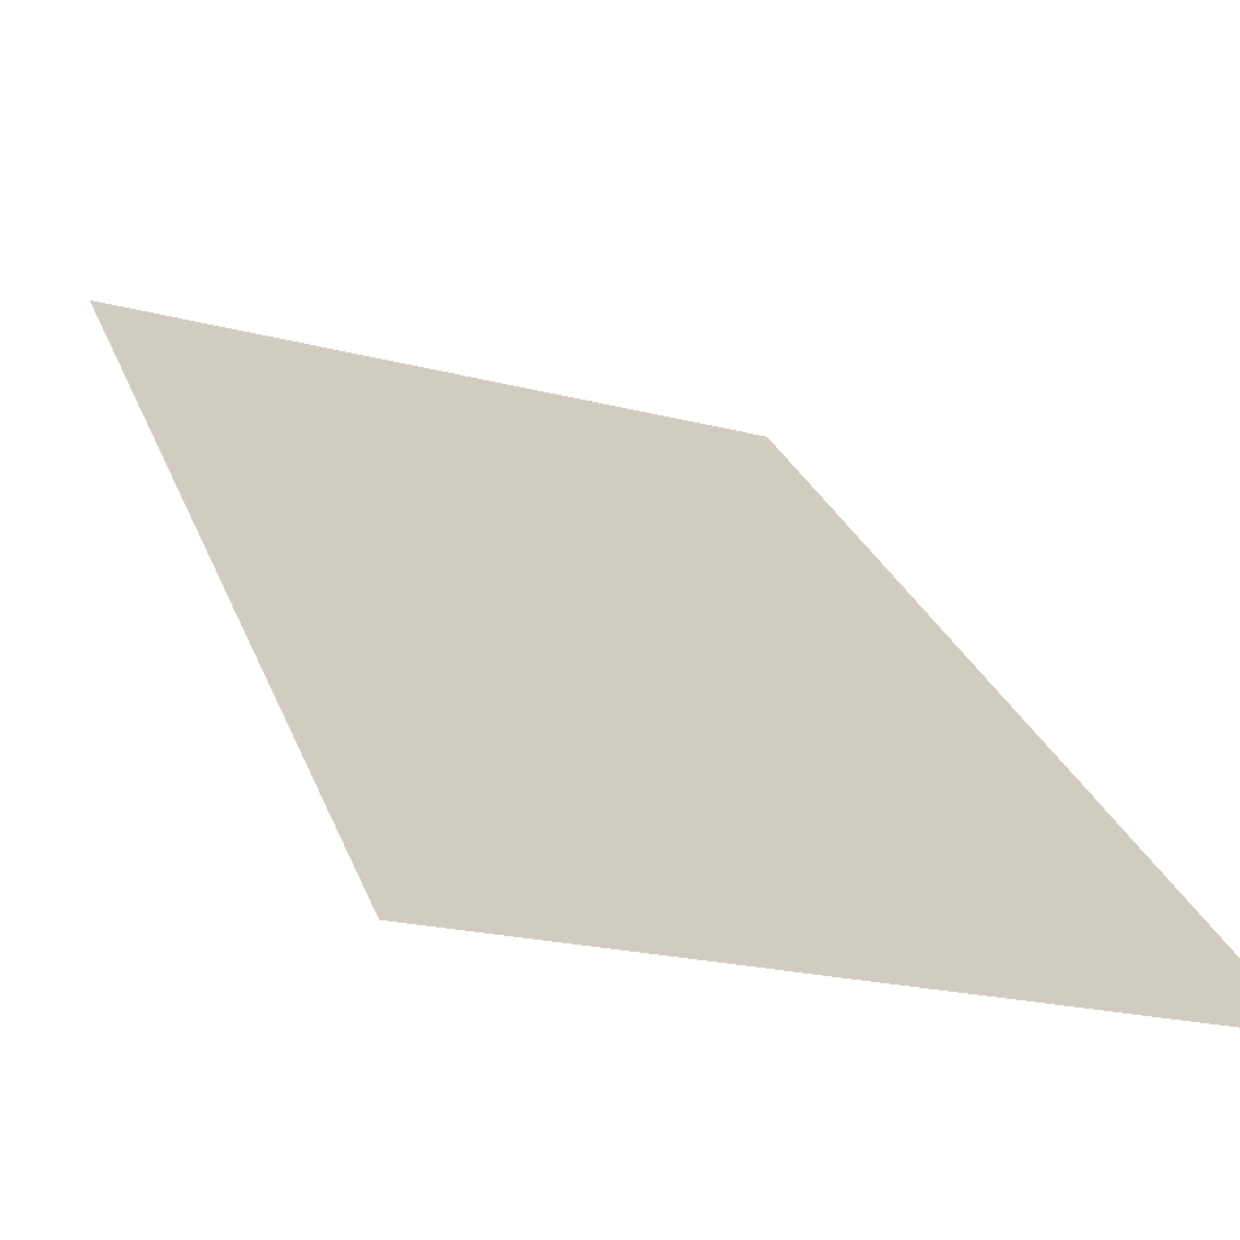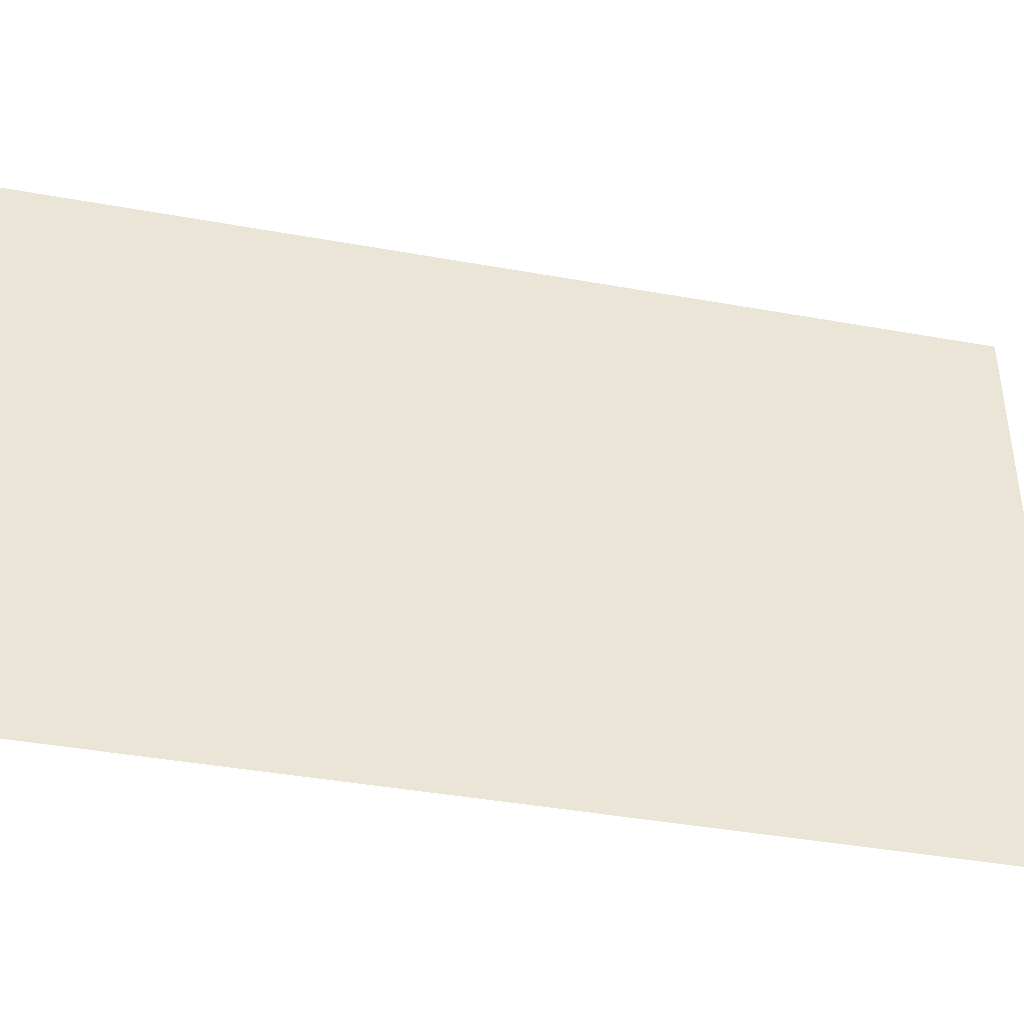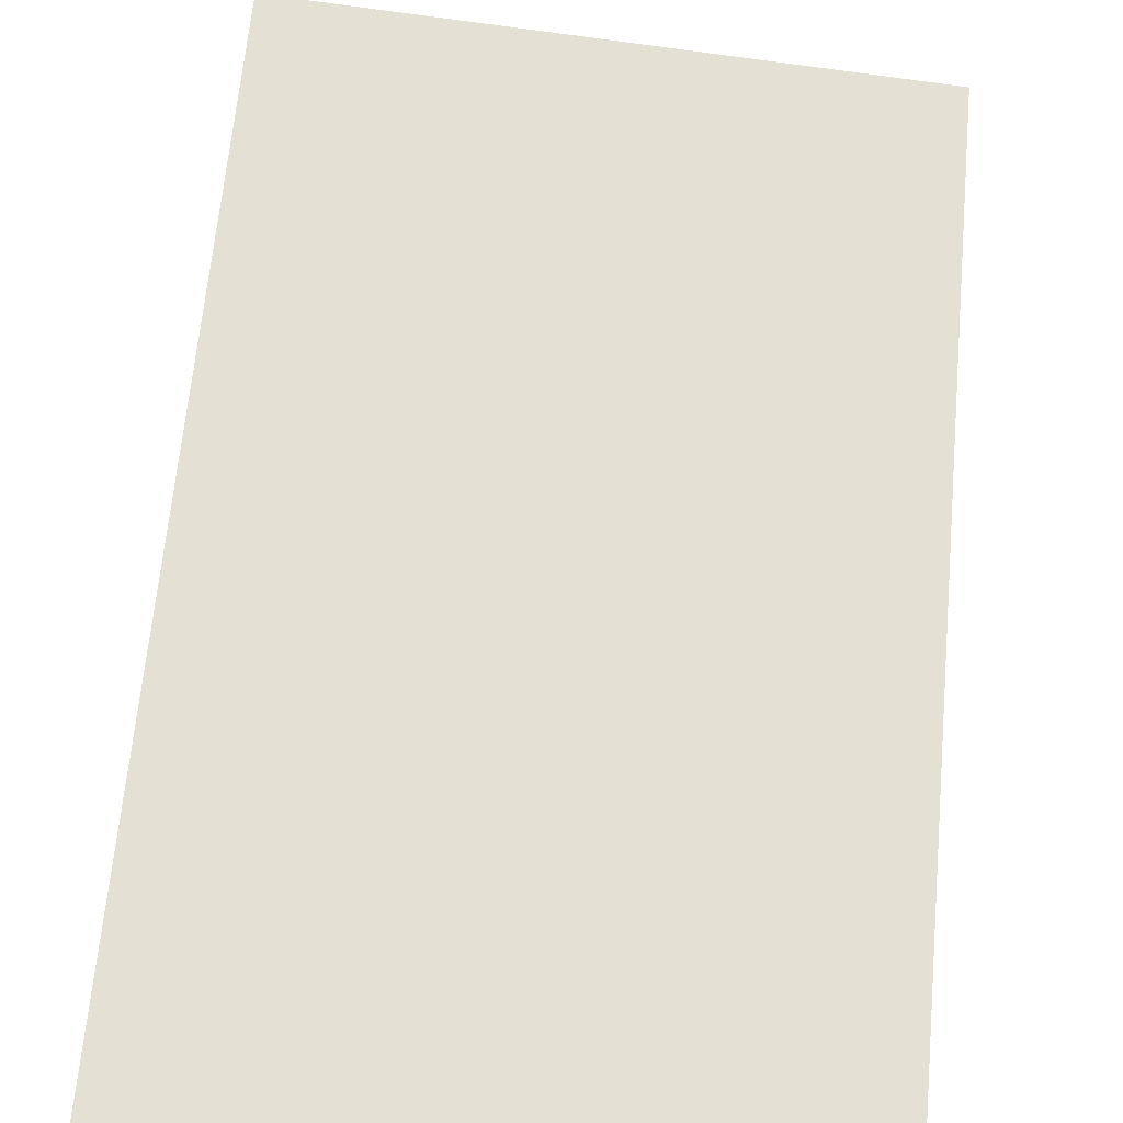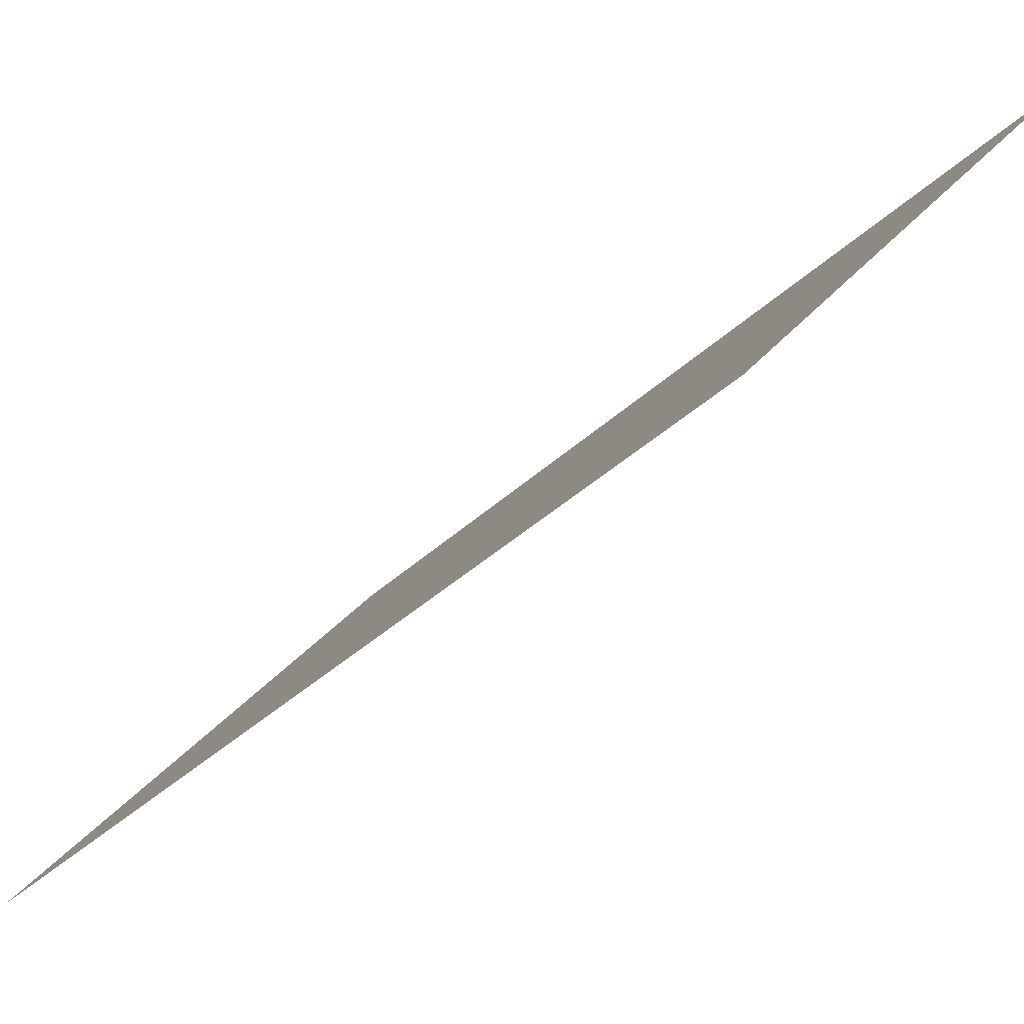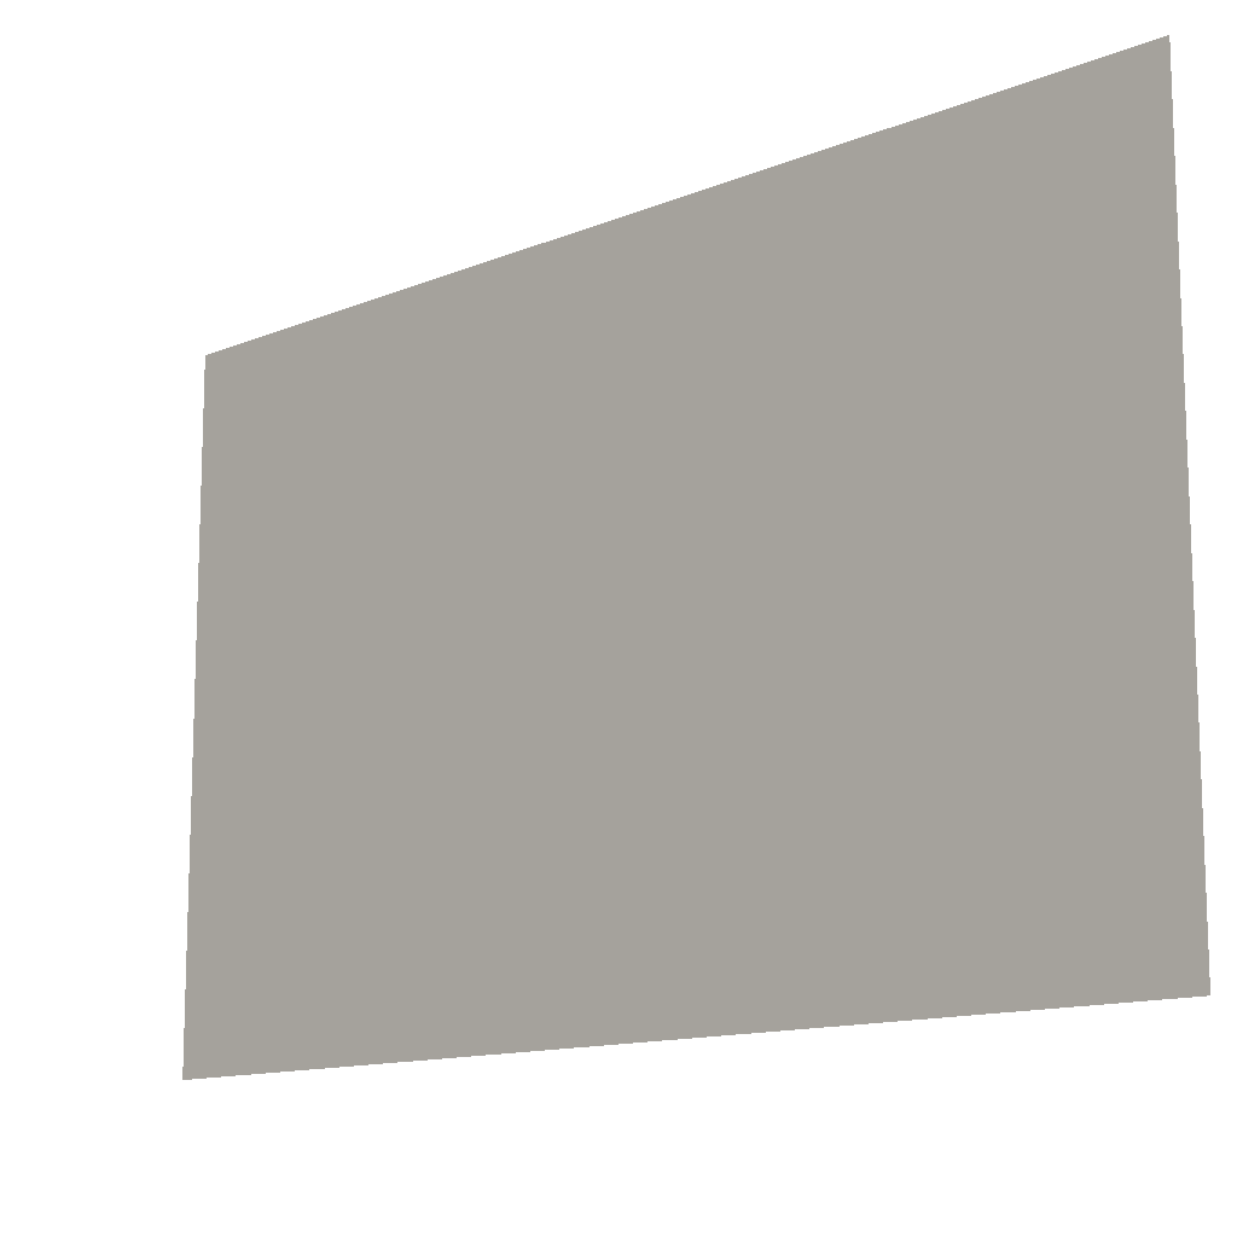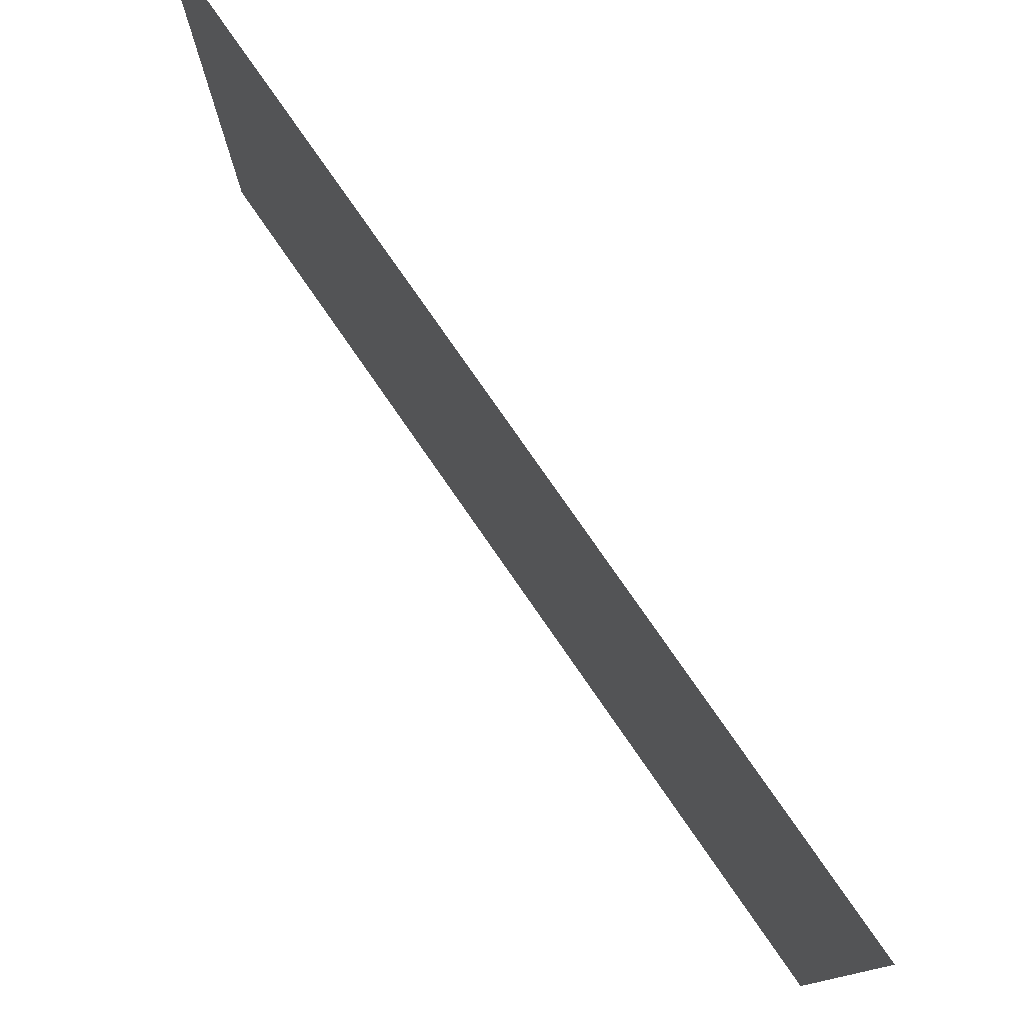
<metadata>
{"format":"obj","ext":"obj","renderer":"f3d","projection":"perspective","resolution":1024,"background":"white","views":[{"elev":-21.2,"azim":64.6,"up":"+Z"},{"elev":-41.0,"azim":32.6,"up":"+Y"},{"elev":-68.7,"azim":-97.5,"up":"+Z"},{"elev":29.1,"azim":-150.6,"up":"+Z"},{"elev":-12.8,"azim":88.6,"up":"+Y"},{"elev":78.0,"azim":100.3,"up":"+Y"}]}
</metadata>
<code>
v 0.5 -1.875 0
v 0 -1.875 0.5
v 0 -1.727 0.5
v 0.5 -1.727 0
v 0 -1.602 0.5
v 0.5 -1.602 0
v 0 -1.523 0.5
v 0.5 -1.523 0
v 0 -1.461 0.5
v 0.5 -1.461 0
v 0 -1.43 0.5
v 0.5 -1.43 0
f 1 2 3
f 1 3 4
f 4 3 5
f 4 5 6
f 6 5 7
f 6 7 8
f 8 7 9
f 8 9 10
f 10 9 11
f 10 11 12

</code>
